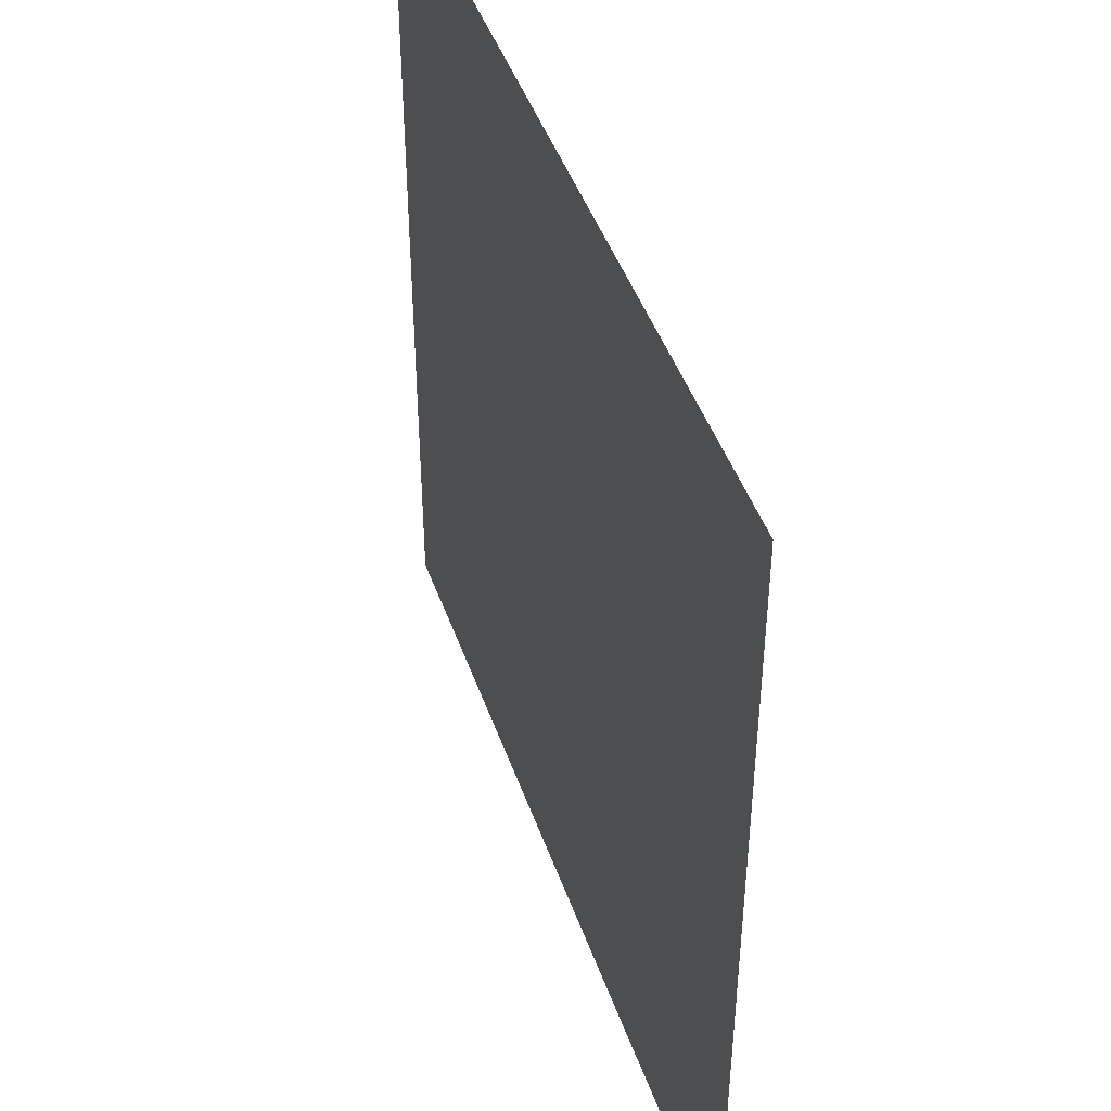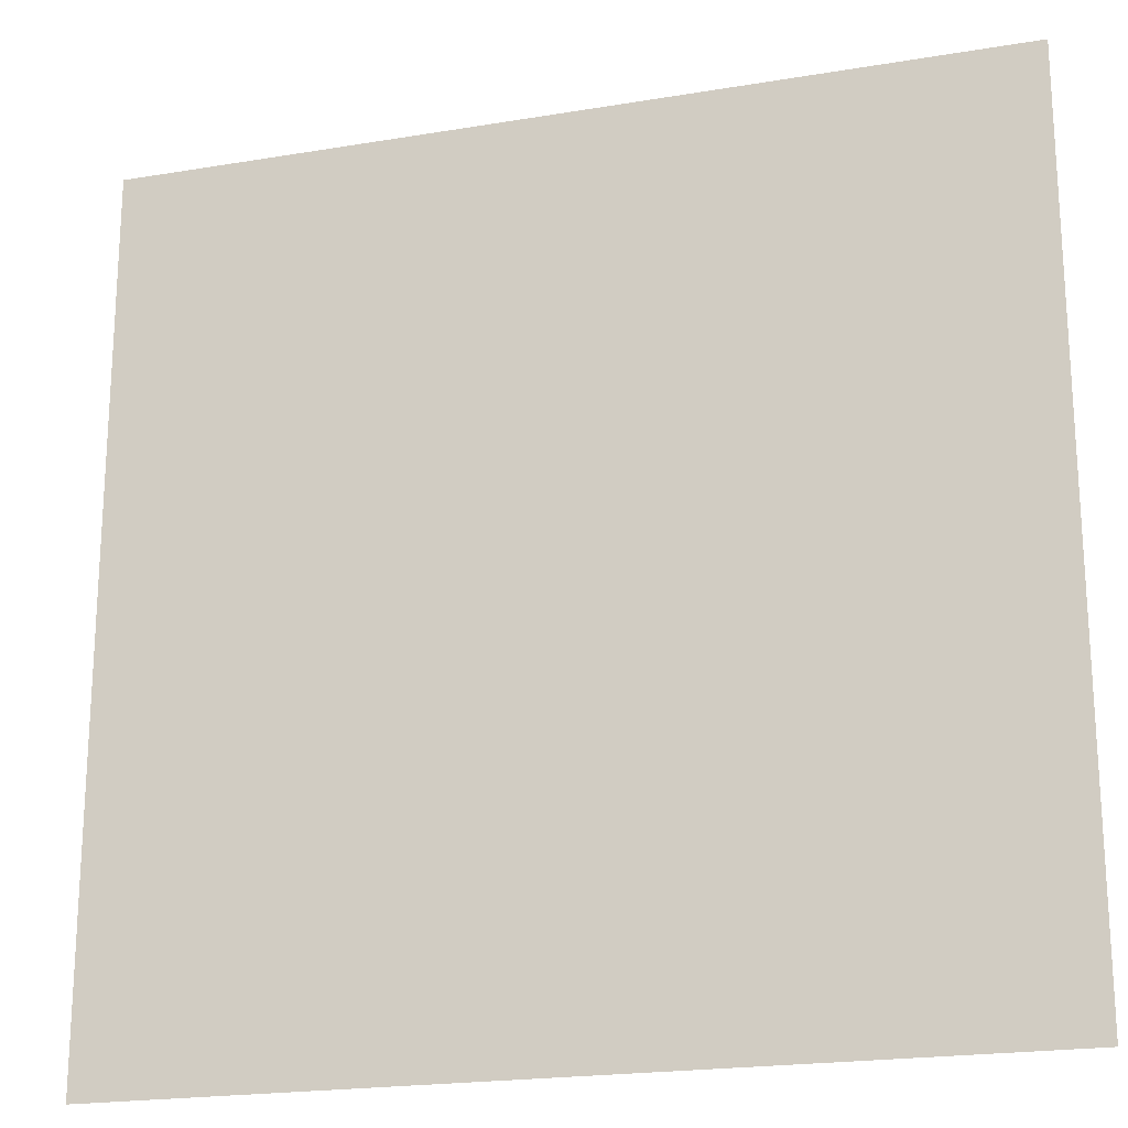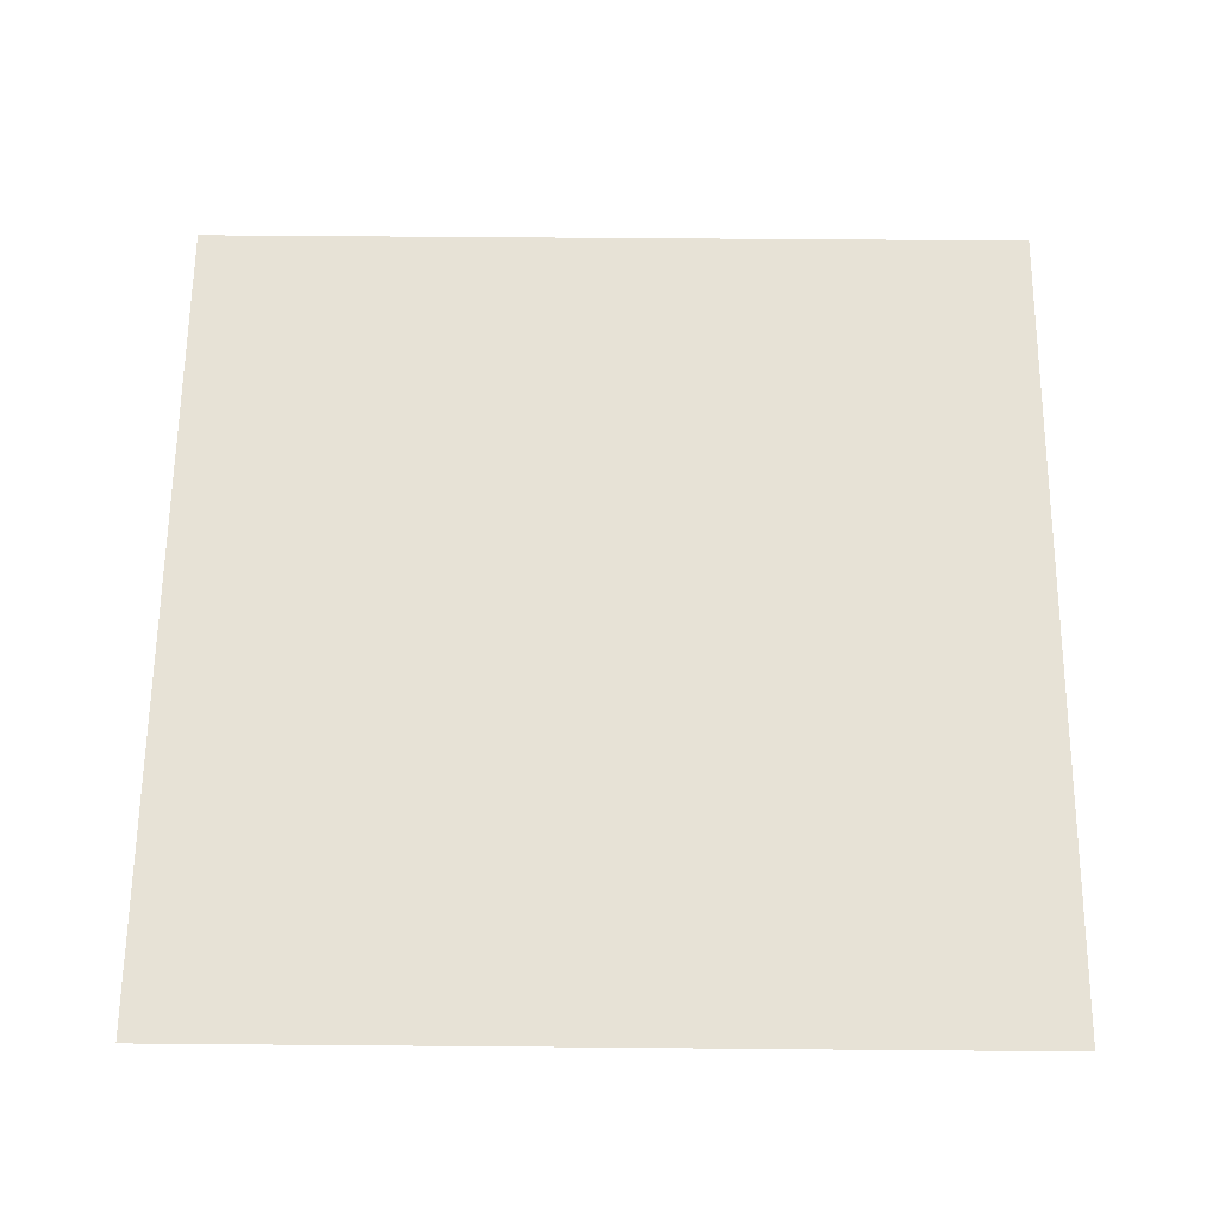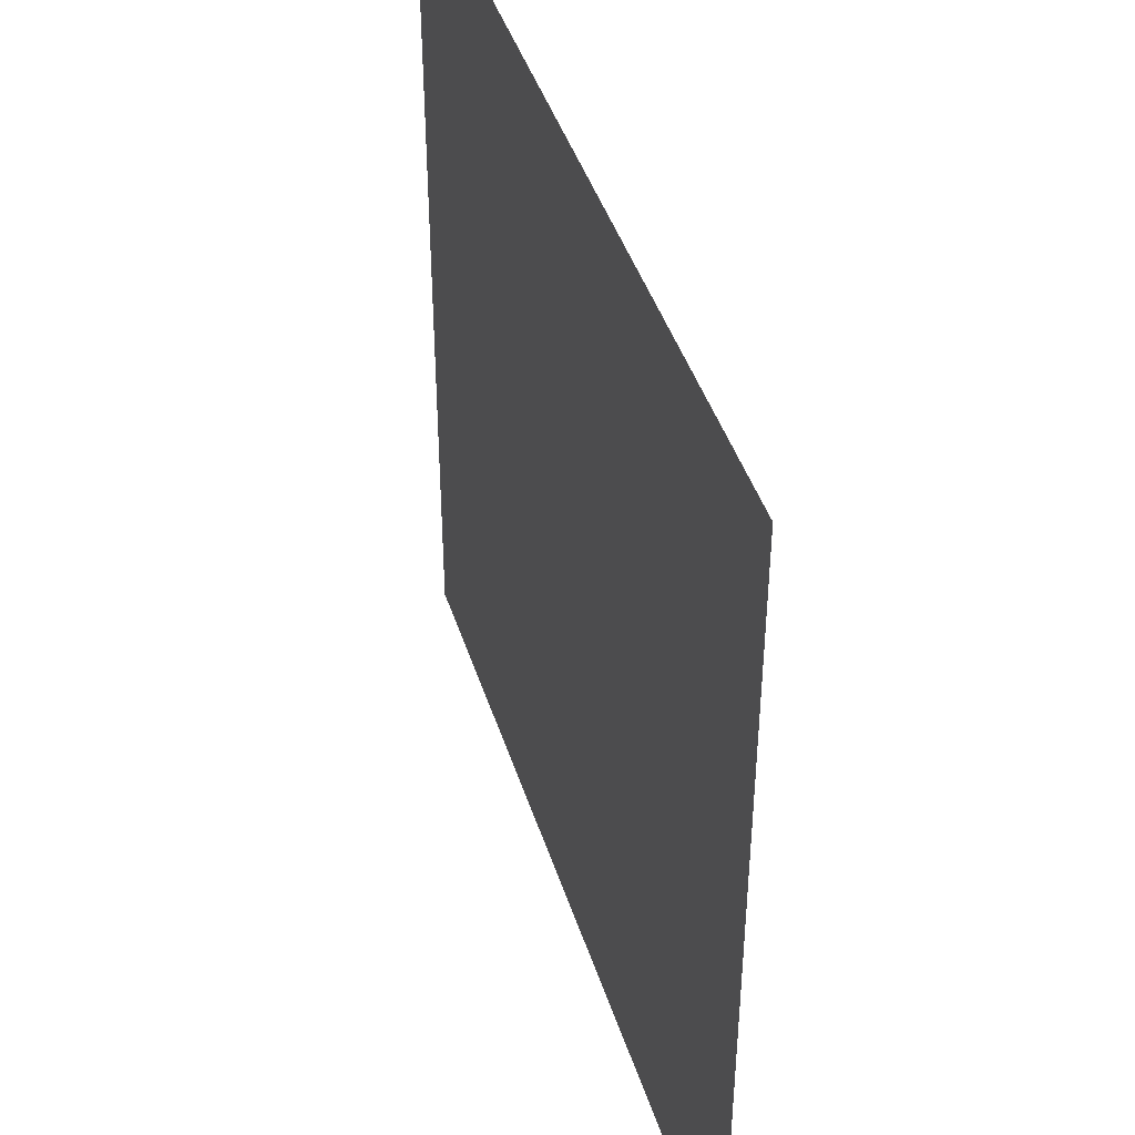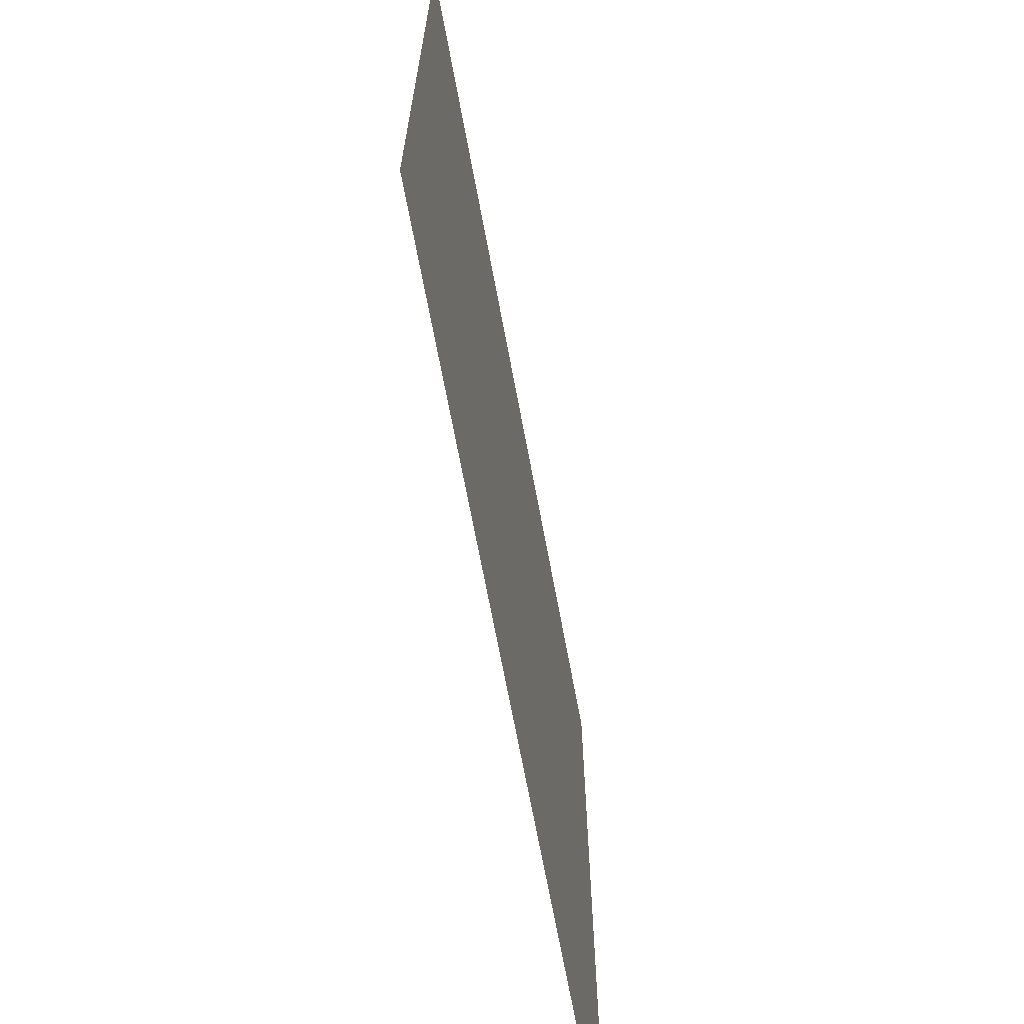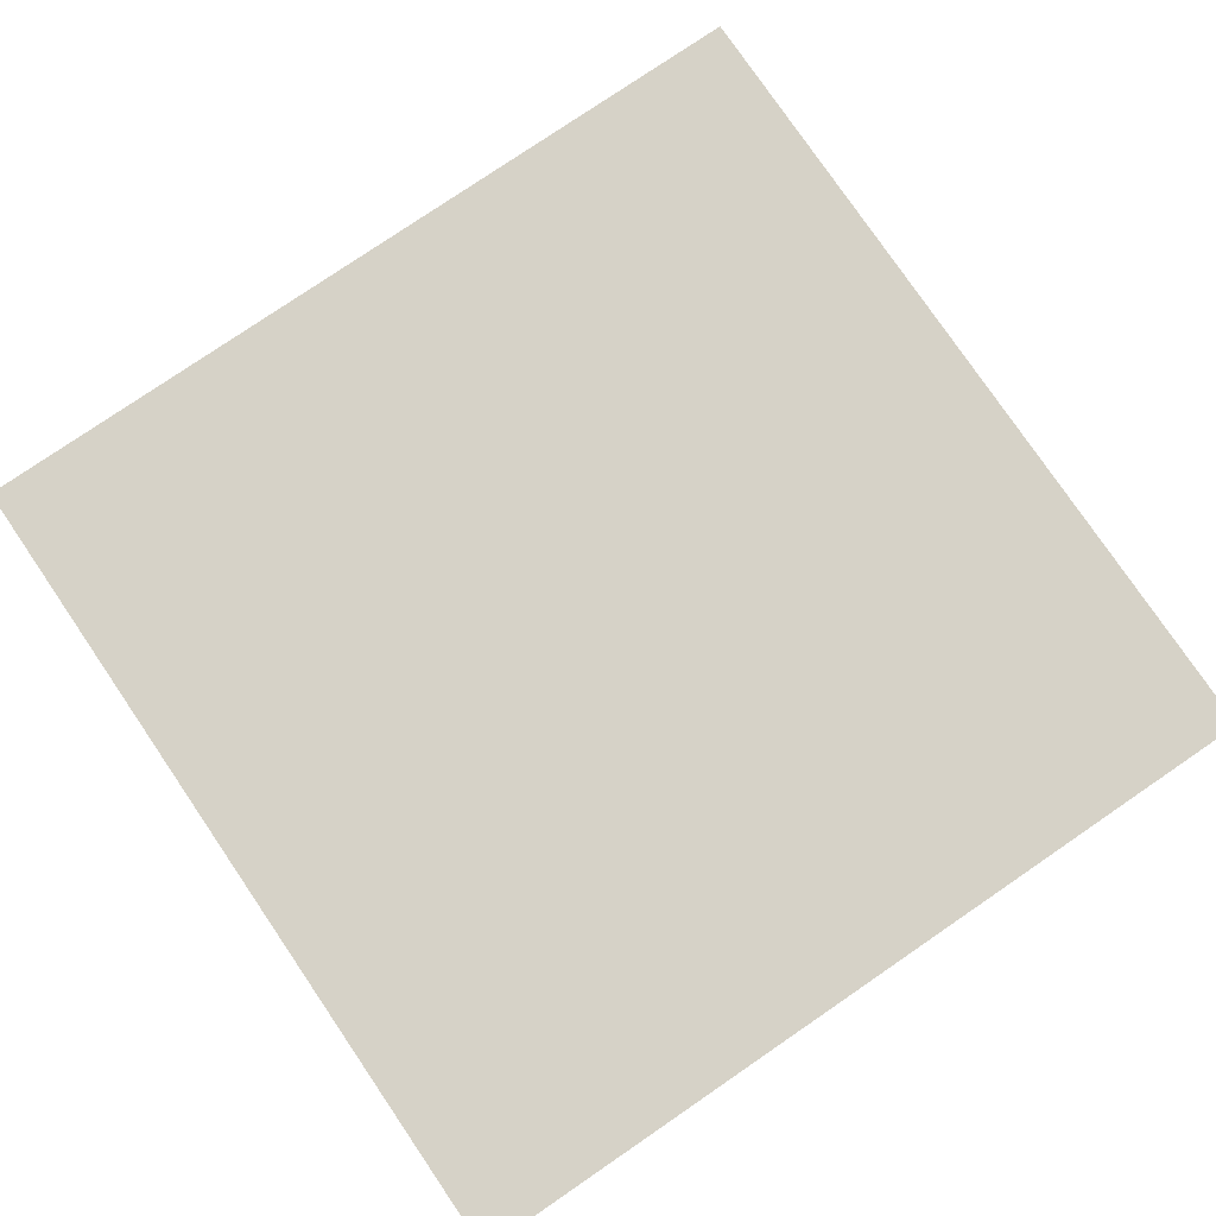
<metadata>
{"format":"obj","ext":"obj","renderer":"f3d","projection":"perspective","resolution":1024,"background":"white","views":[{"elev":45.6,"azim":71.2,"up":"+Y"},{"elev":-20.6,"azim":16.9,"up":"+Y"},{"elev":63.4,"azim":0.5,"up":"+Z"},{"elev":43.6,"azim":72.7,"up":"+Y"},{"elev":-69.1,"azim":-79.4,"up":"+Y"},{"elev":78.6,"azim":55.7,"up":"+Z"}]}
</metadata>
<code>
g dungeon_mv_lake_water_mesh
v 45 -45 0
v -45 -45 0
v -45 45 0
v 45 45 0
g dungeon_mv_lake_water_mesh_0
f 3 2 1
f 4 3 1

</code>
